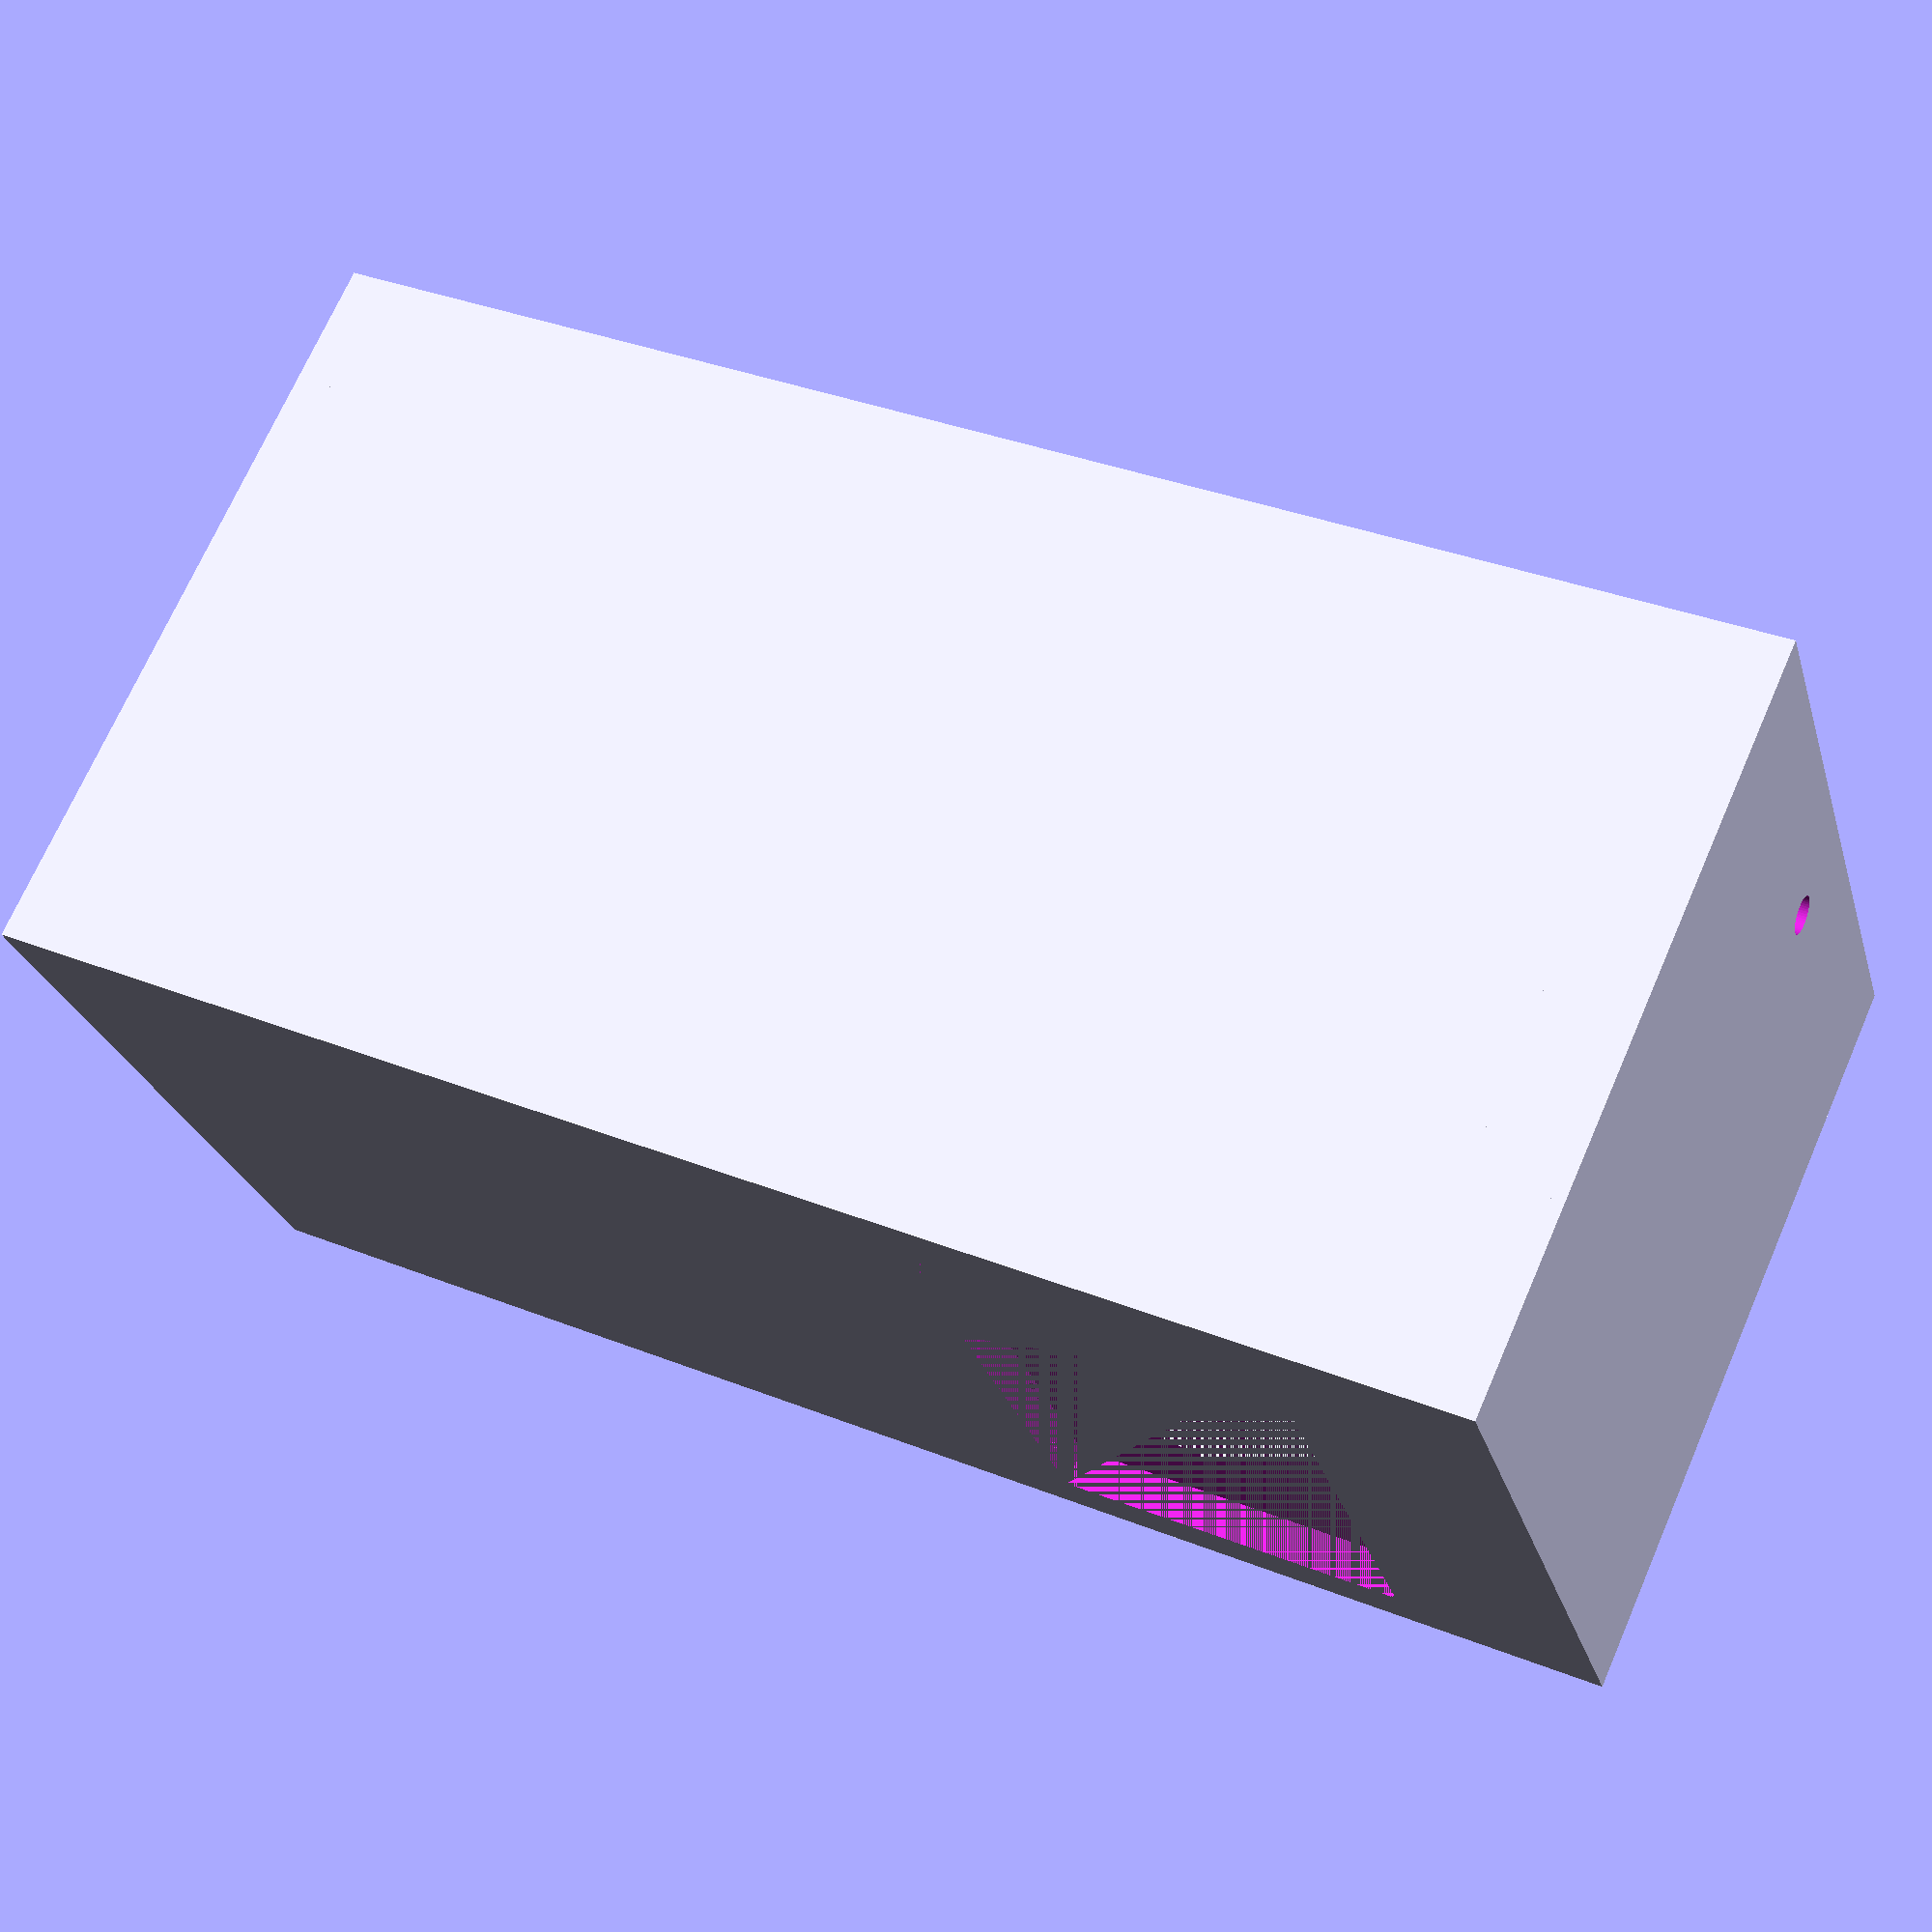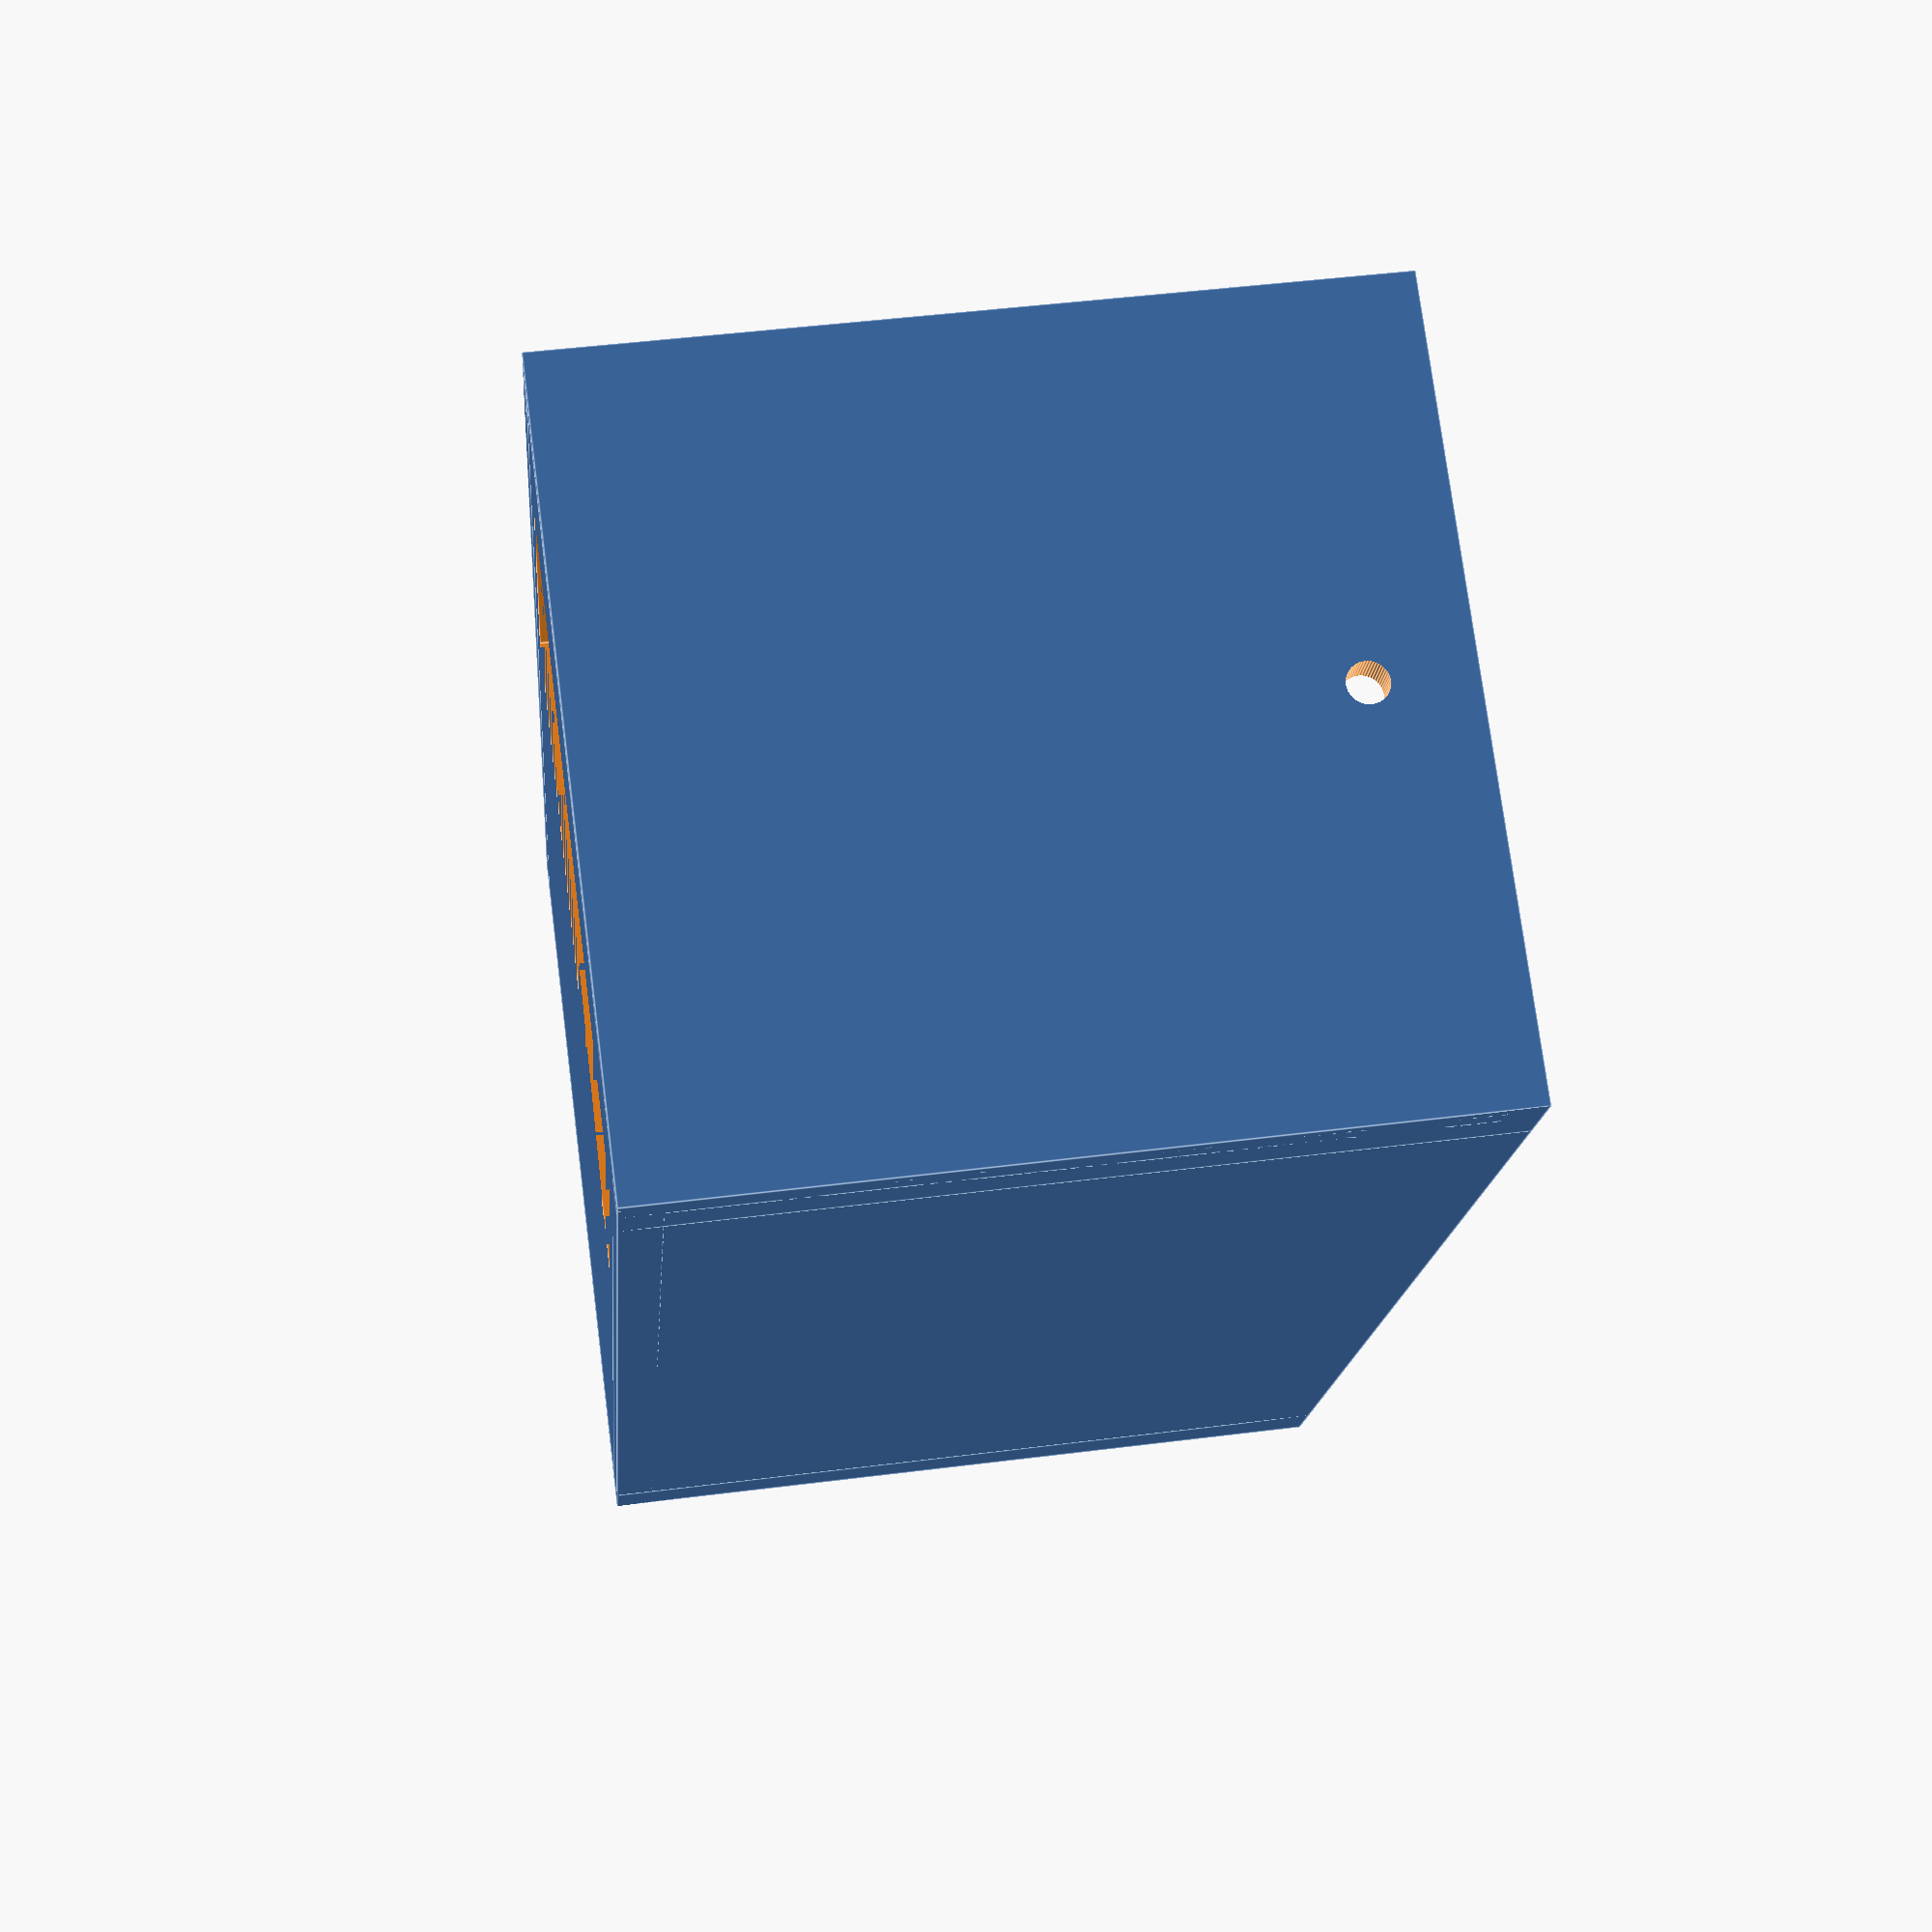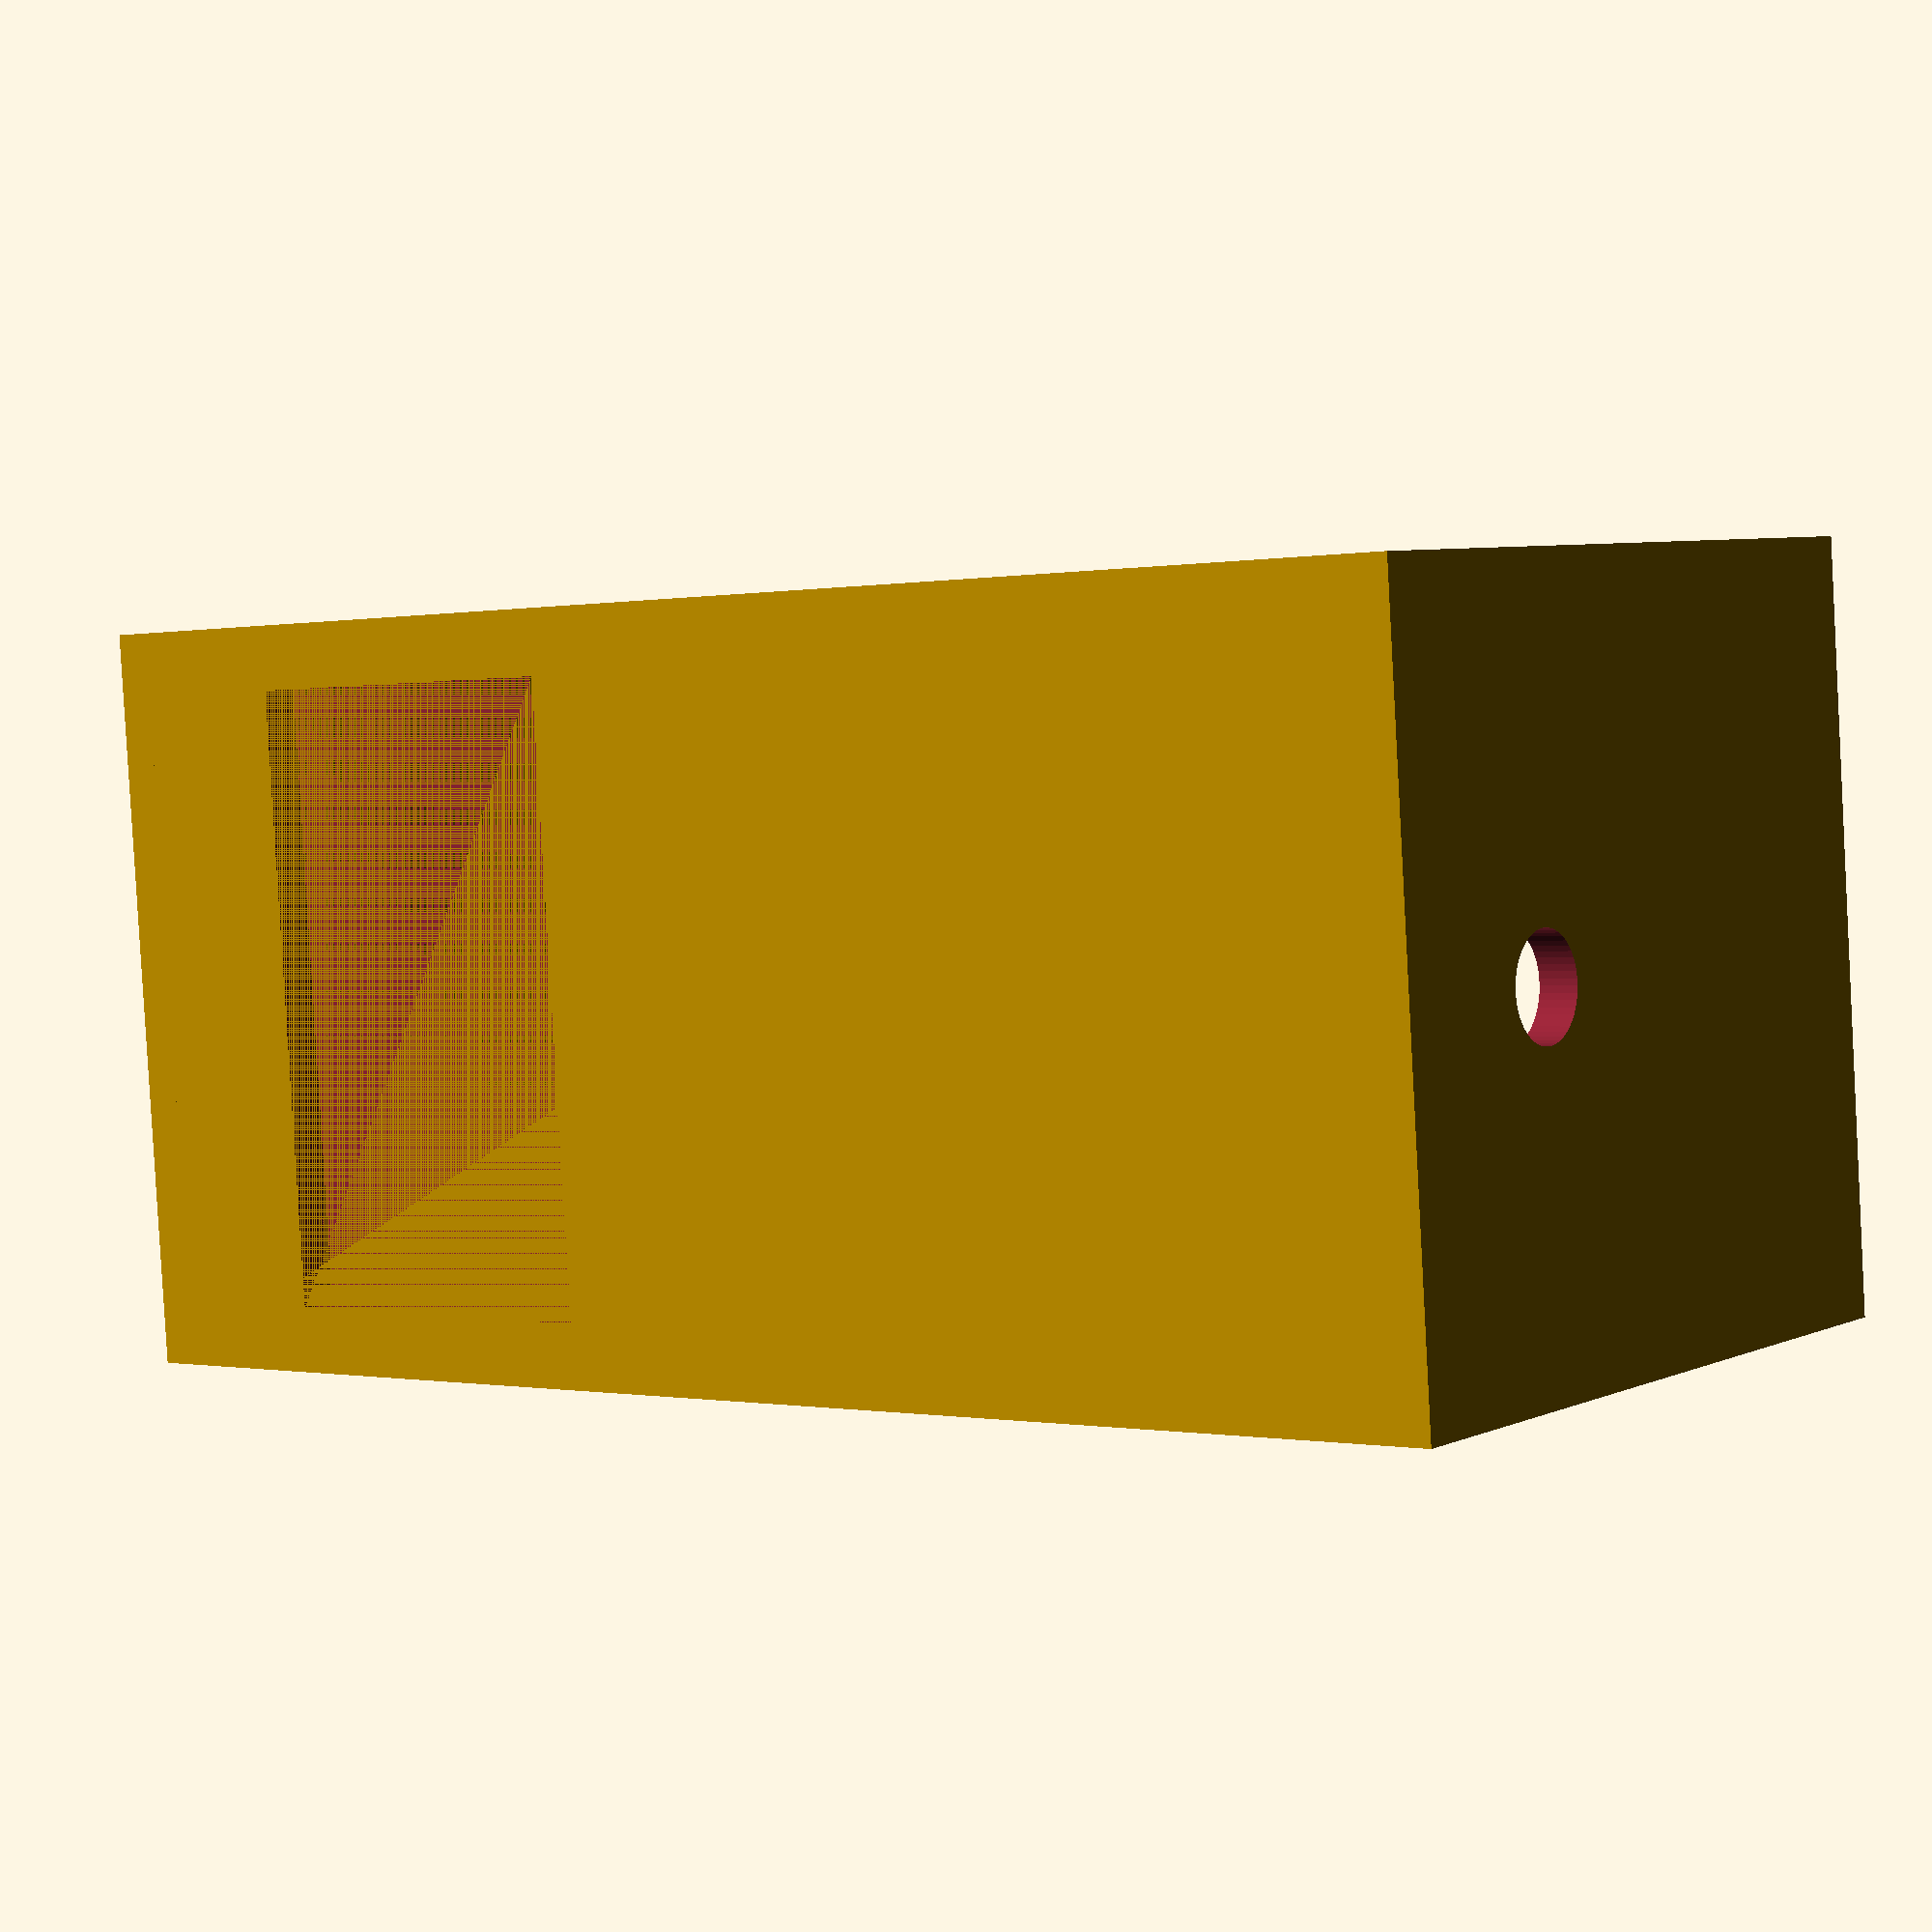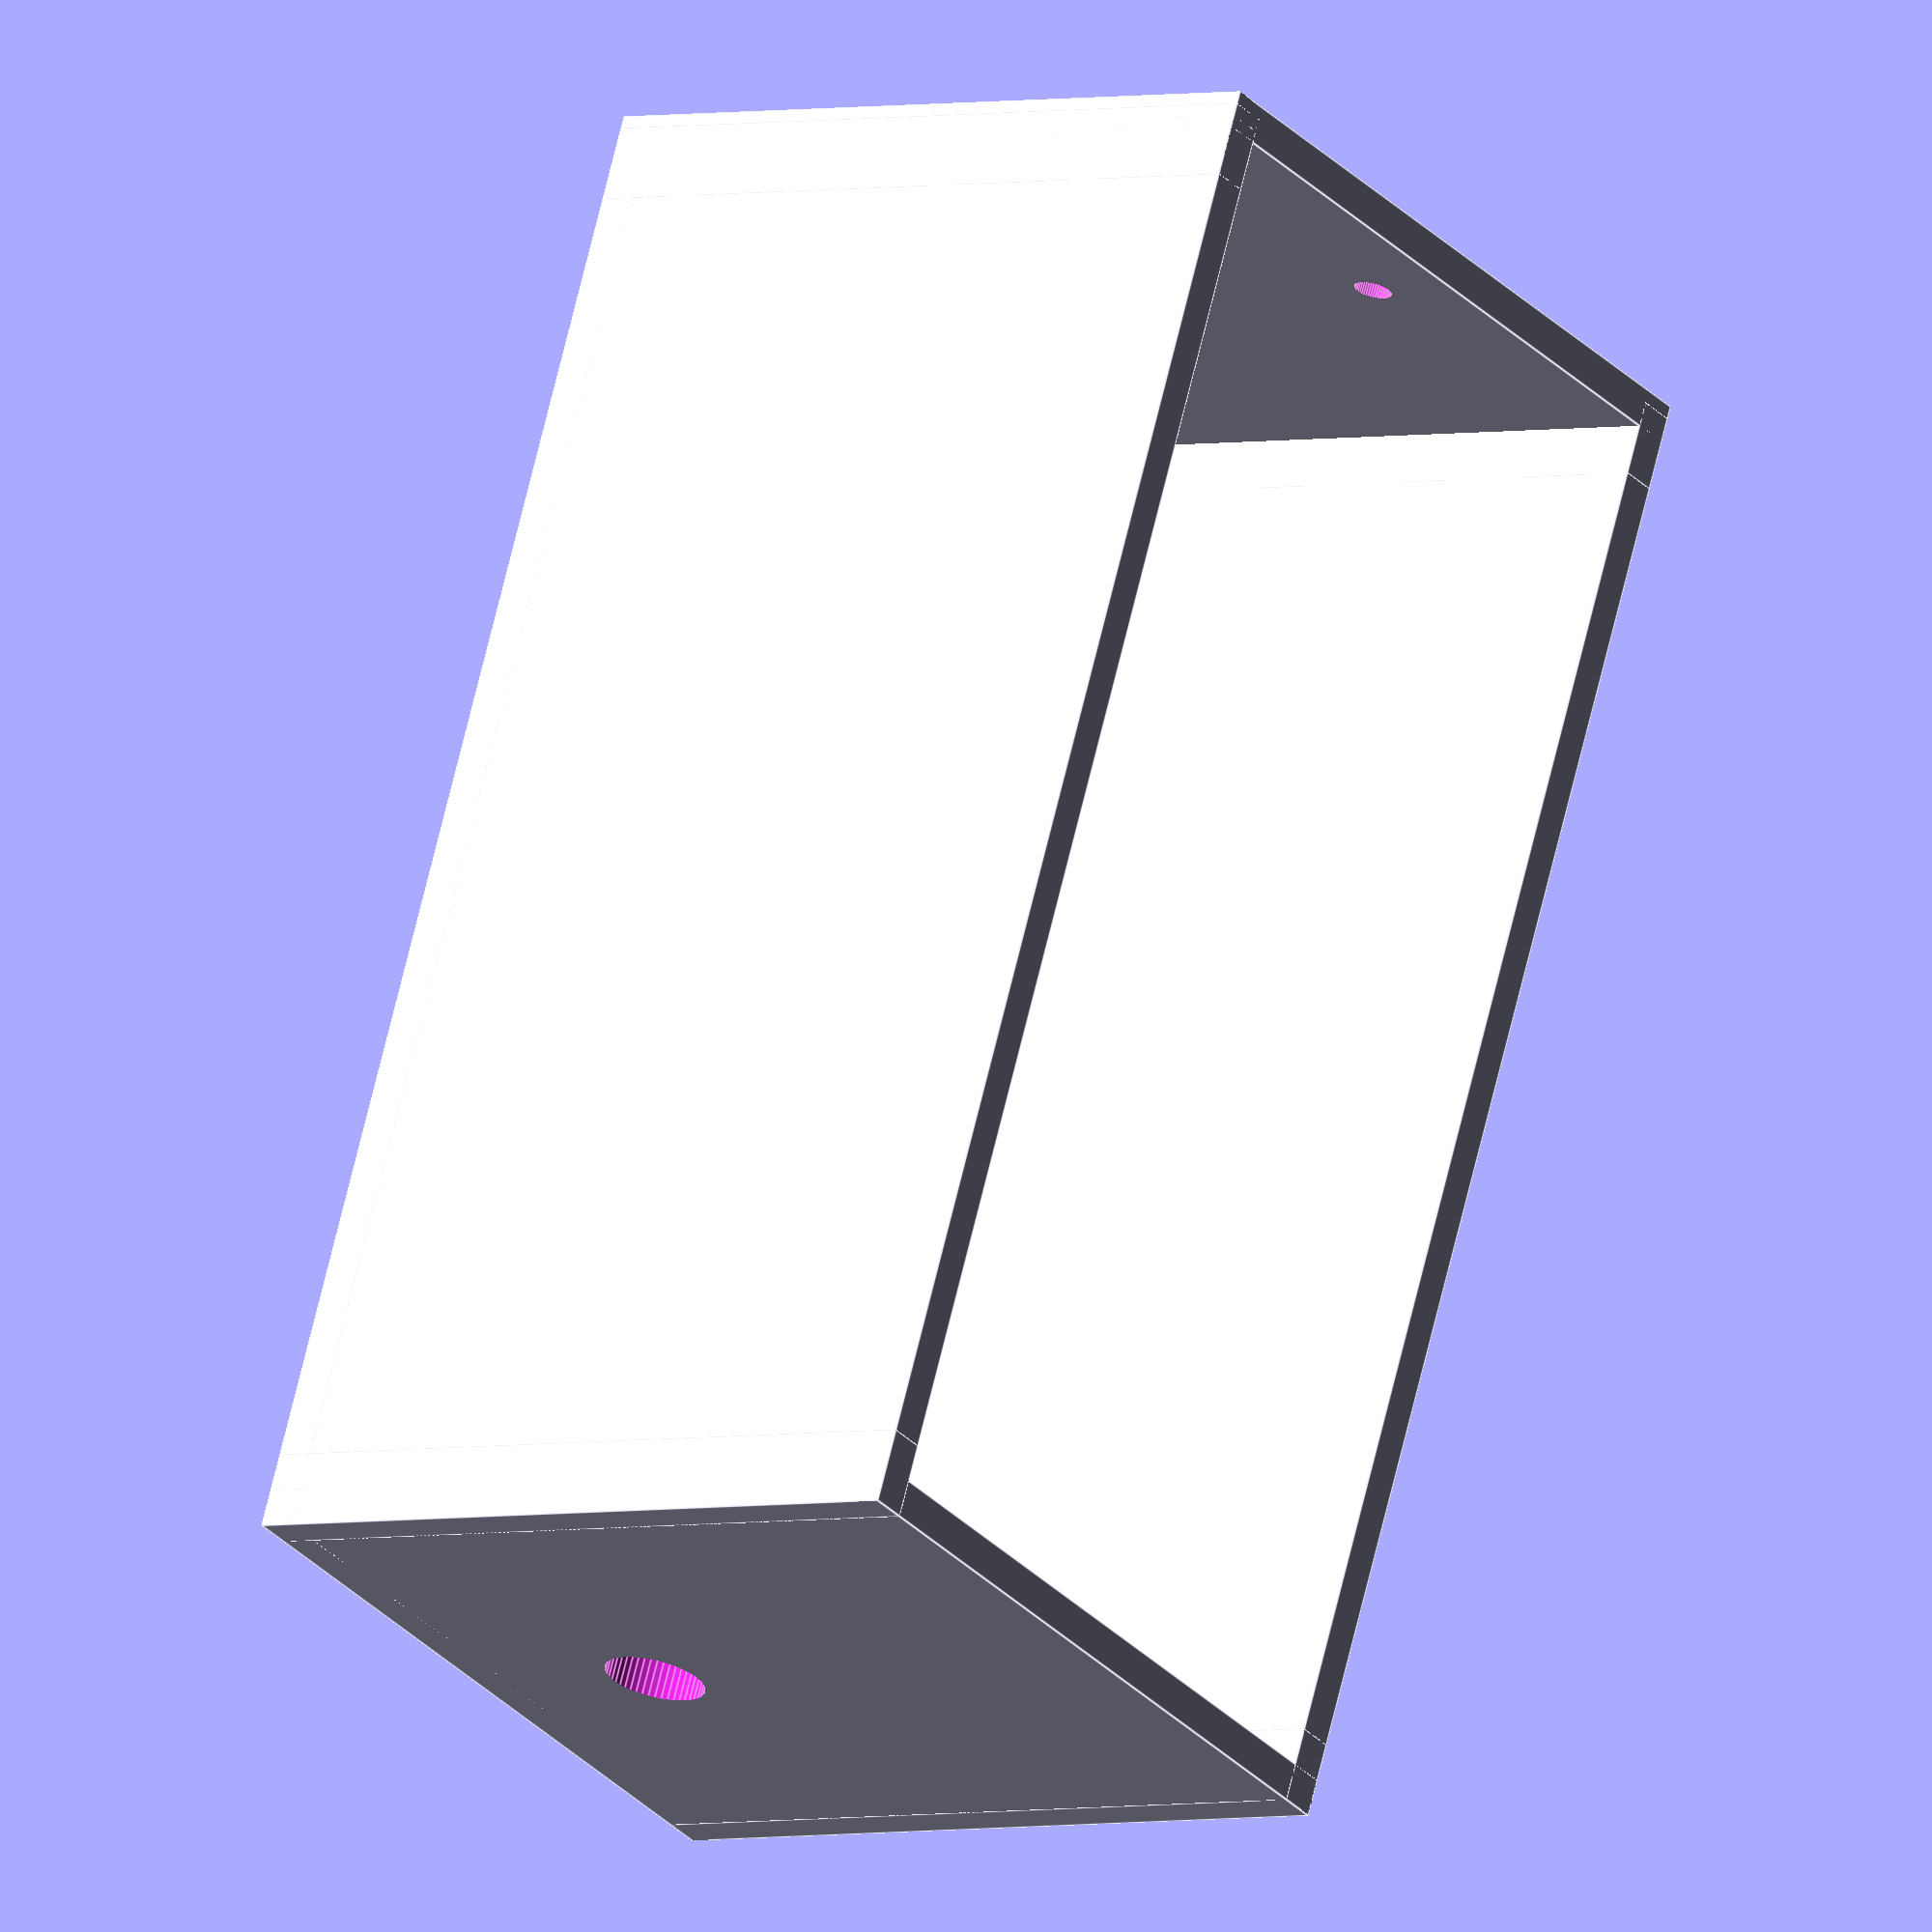
<openscad>
//main body

boxWidth = 112; // actually 110
boxHeight = 52; // actually 50
boxDepth = 60; // was 80

outletwidth = 28; // actually 27
outletHeight = 48; // actually 47.5

difference() {
	union() {
		cube([boxHeight+6, boxWidth + 6,3]); //bottom
		cube([boxHeight+6,3,boxDepth]);  //y0
		cube([3,boxWidth + 5,boxDepth]);  //x0
		translate([0,boxWidth + 4,0]) cube([boxHeight + 6,3,boxDepth]); //yn
		translate([boxHeight+3,0,0]) cube([3,boxWidth + 5,boxDepth]); //xn
		cube([3,6,boxDepth]); //x0y0 lip
		translate([boxHeight+3,0,0]) cube([3,6,boxDepth]); //yn lip
		translate([0,boxWidth,0]) cube([3,6,boxDepth]); //y0 lip
		translate([boxHeight+3,boxWidth,0]) cube([3,6,boxDepth]); //xnyn lip
	}
	translate([(boxHeight - outletHeight)/2 + 3,75,0]) cube([outletHeight,outletwidth,3]); //power switch hole
	translate([9,74 + outletwidth + 1,1]) cube([12,1,2]); // botom left notch for power switch
	translate([9,74,1]) cube([12,1,2]); //bottom right notch for power switch
	translate([35,74 + outletwidth + 1,1]) cube([12,1,2]); //top left notch for power switch
	translate([35,74,1]) cube([12,1,2]); //top right notch for power switch
	translate([4.5+25,10,52.5]) rotate([270,0,0]) cylinder(h=200, r=1.5, $fn=50); // screw hole - Attach to power supply
	translate([4.5+25,-50,17]) rotate([270,0,0]) cylinder(h=100, r=4, $fn=50); // hole for wires

}


</openscad>
<views>
elev=289.5 azim=286.2 roll=203.5 proj=p view=solid
elev=133.8 azim=151.3 roll=278.3 proj=p view=edges
elev=353.8 azim=94.0 roll=217.8 proj=p view=solid
elev=183.0 azim=202.3 roll=232.0 proj=o view=edges
</views>
